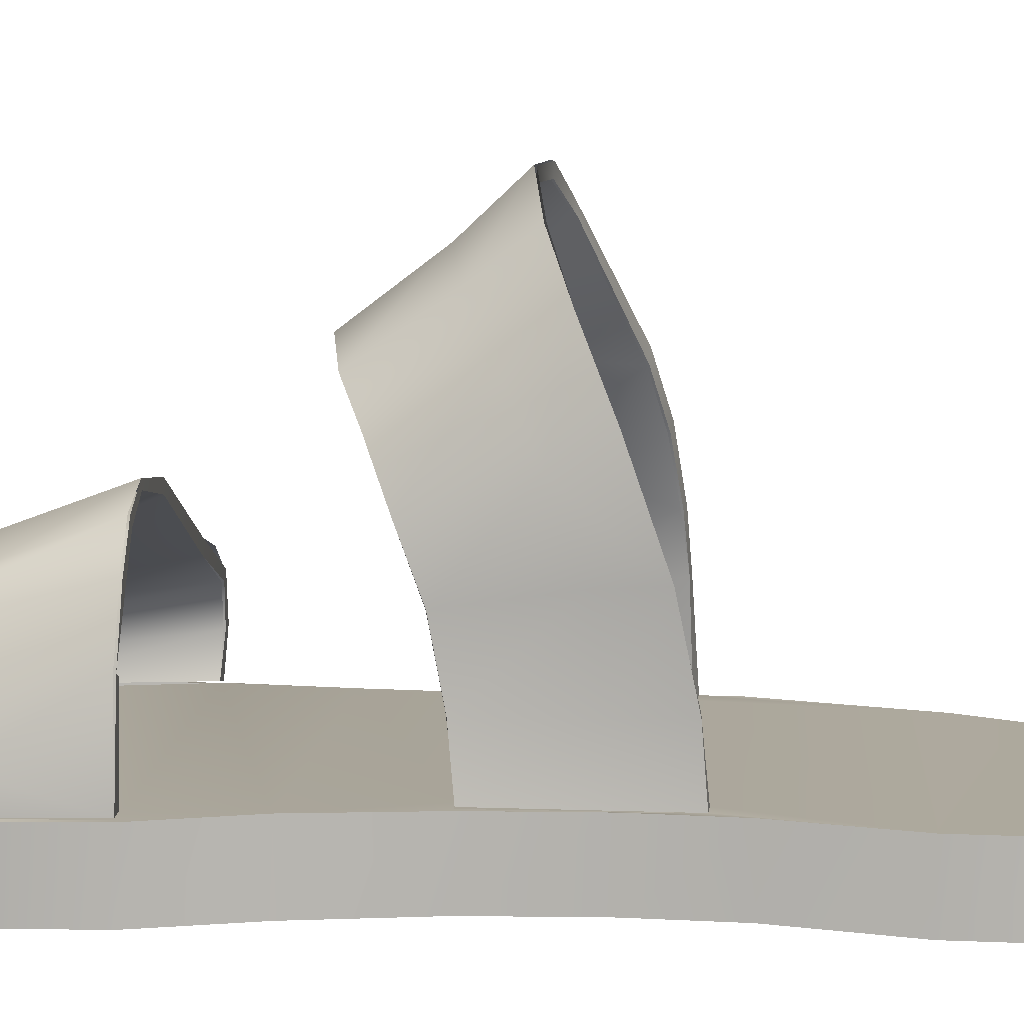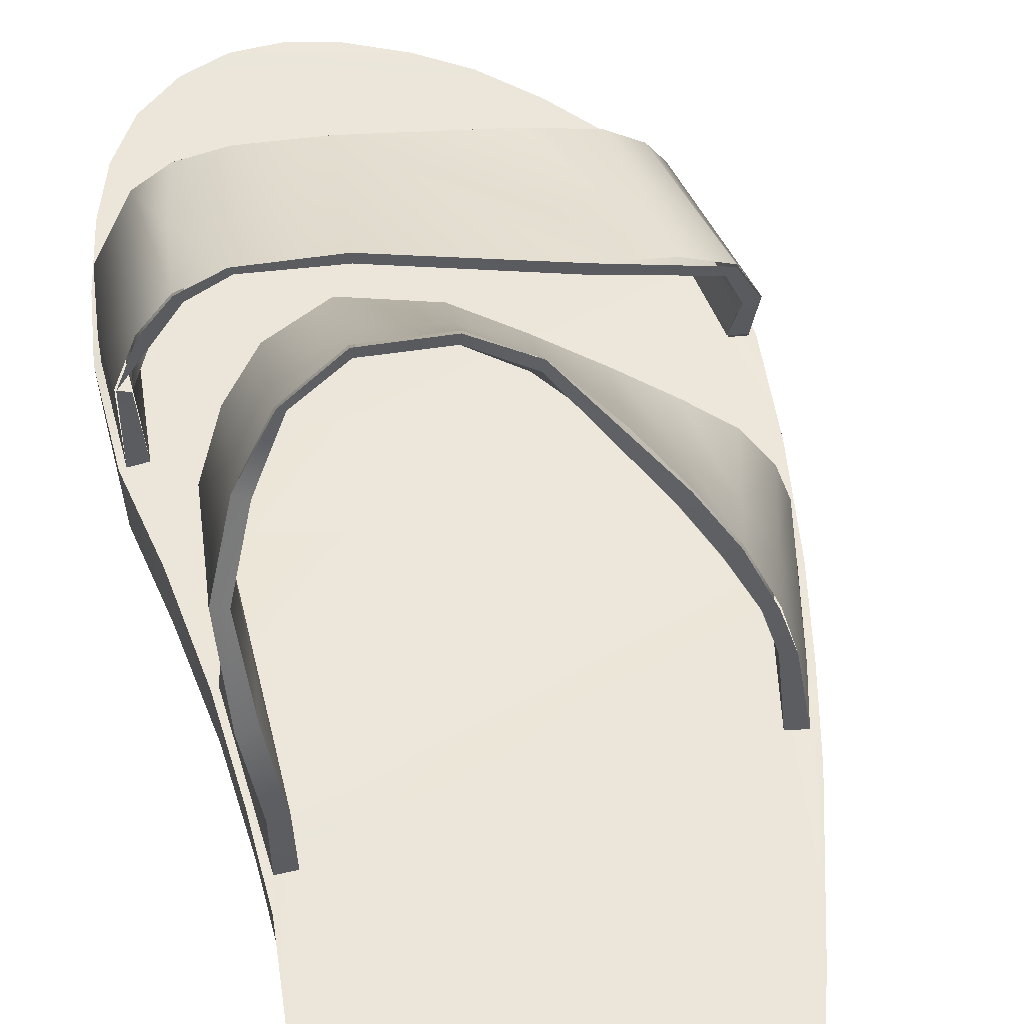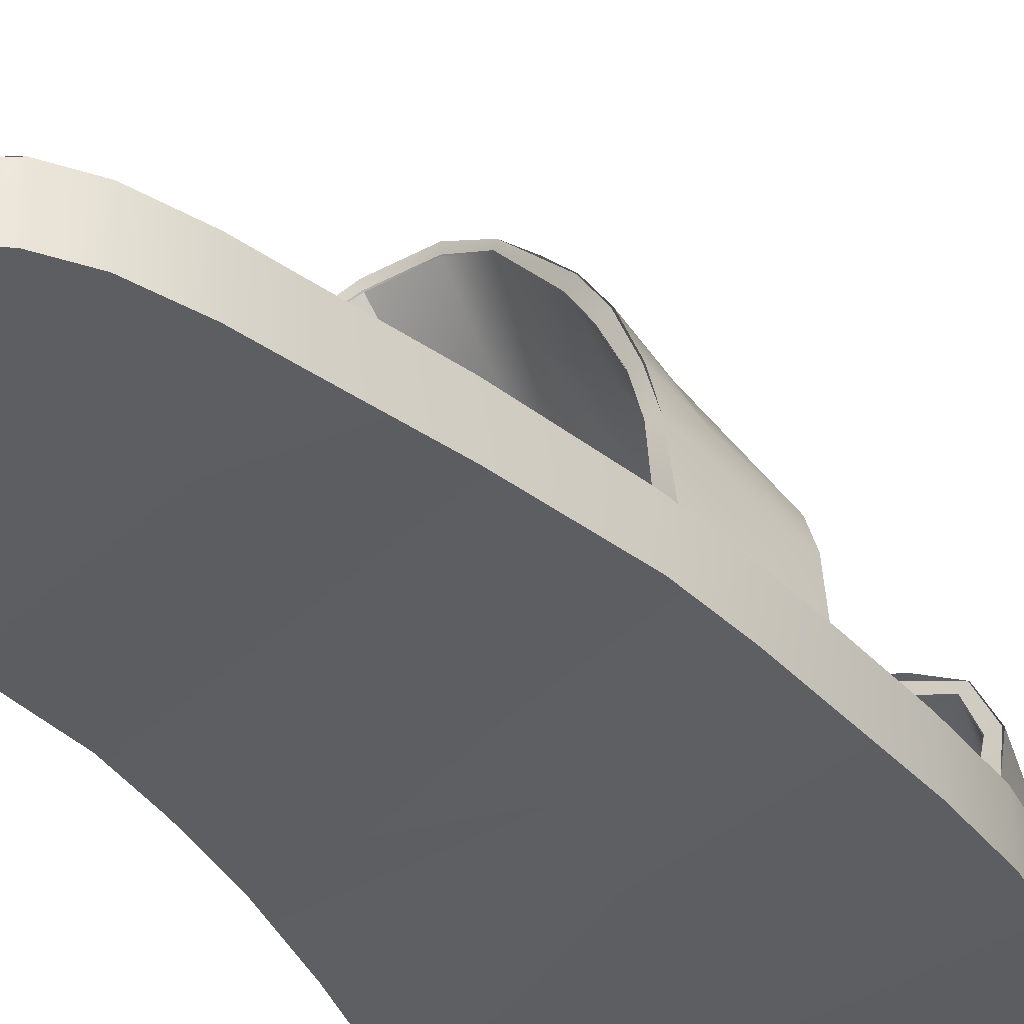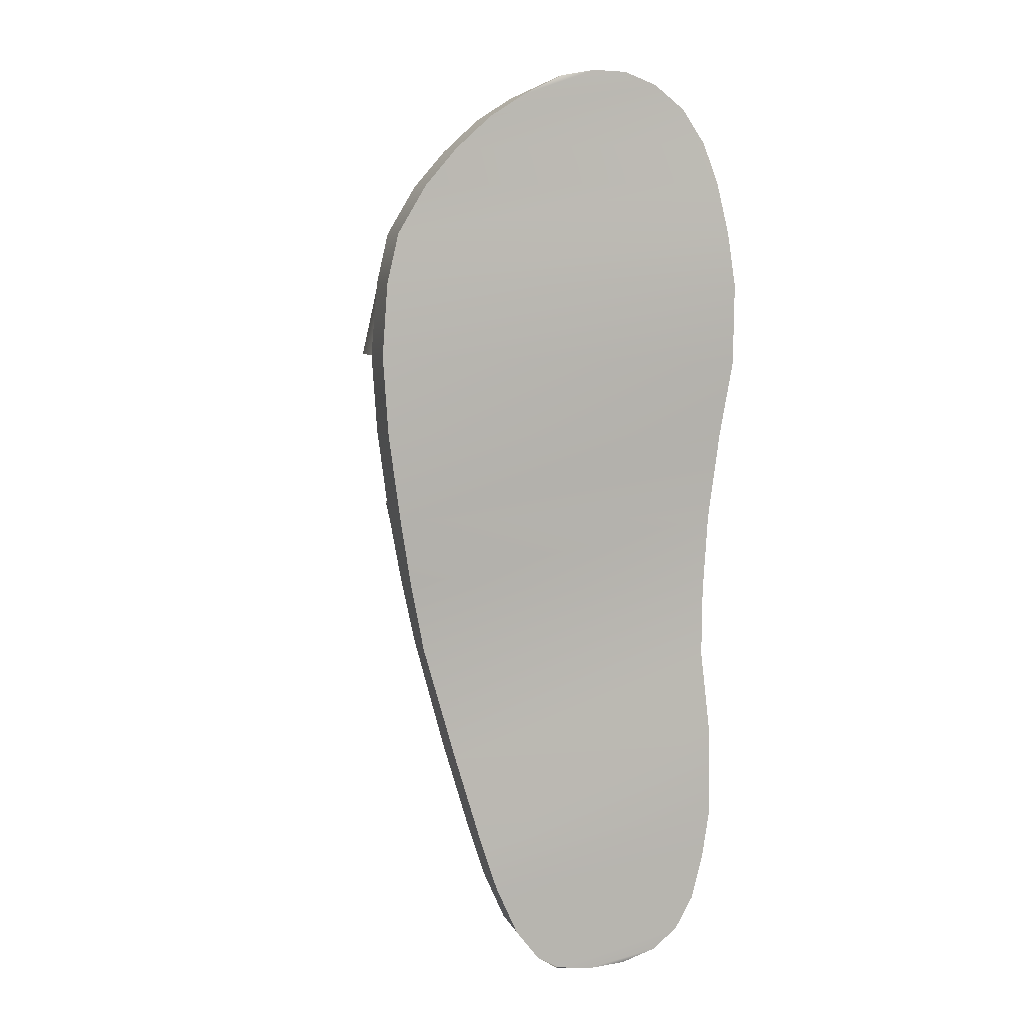
<metadata>
{"format":"obj","ext":"obj","renderer":"f3d","projection":"perspective","resolution":1024,"background":"white","views":[{"elev":7.2,"azim":96.0,"up":"+Y"},{"elev":53.0,"azim":167.0,"up":"+Y"},{"elev":-38.2,"azim":-150.1,"up":"+Y"},{"elev":7.9,"azim":-17.0,"up":"+Z"}]}
</metadata>
<code>
v  0.0672 0.1775 0.1386
v  -0.0246 0.1439 0.1417
v  0.0574 0.146 0.2252
v  0.1519 0.1215 0.1384
v  0.1485 0.076 0.1391
v  0.1405 0.1085 0.2268
v  0.1487 0.1534 0.1377
v  0.1339 0.1731 0.1378
v  0.1368 0.1323 0.2268
v  0.0614 0.1489 0.1905
v  -0.0174 0.1284 0.1919
v  0.0666 0.1712 0.1387
v  -0.0589 0.1365 0.1436
v  -0.0175 0.1321 0.225
v  -0.0227 0.1377 0.1418
v  0.1587 0.0913 0.1922
v  0.0945 0.1425 0.2249
v  0.1109 0.1781 0.1375
v  -0.0498 0.1177 0.193
v  -0.0499 0.1232 0.2249
v  -0.0827 0.1248 0.1445
v  -0.0781 0.1197 0.1446
v  0.1499 0.089 0.1916
v  -0.0769 0.0955 0.2267
v  -0.0677 0.11 0.2258
v  -0.094 0.1016 0.1456
v  0.0969 0.1491 0.2259
v  0.1278 0.1543 0.1878
v  0.1126 0.1824 0.1374
v  -0.0606 0.1045 0.2238
v  -0.0686 0.0924 0.2241
v  0.0569 0.1391 0.2244
v  0.1298 0.1677 0.1379
v  0.1578 0.0756 0.1386
v  0.1588 0.124 0.1382
v  -0.0857 0.1002 0.1455
v  -0.0901 0.0792 0.1463
v  0.1306 0.1269 0.226
v  0.1155 0.1385 0.2254
v  0.143 0.1488 0.138
v  0.1582 0.1238 0.1373
v  0.1301 0.168 0.1371
v  0.1482 0.153 0.1369
v  -0.0687 0.0802 0.2244
v  -0.0691 0.0926 0.2251
v  -0.0775 0.0803 0.2276
v  -0.0494 0.1224 0.2256
v  -0.0157 0.126 0.2246
v  0.1586 0.0747 0.1923
v  0.1158 0.139 0.2263
v  0.1523 0.1216 0.1376
v  -0.0784 0.1201 0.1437
v  -0.0449 0.1159 0.2237
v  0.1534 0.0756 0.2287
v  0.1535 0.0908 0.2293
v  0.1443 0.0758 0.2272
v  -0.0669 0.1094 0.2264
v  -0.0759 0.0952 0.2273
v  0.1493 0.075 0.1917
v  -0.0934 0.1015 0.1448
v  -0.0812 0.0807 0.1462
v  0.1361 0.1317 0.2276
v  0.1464 0.0886 0.2282
v  0.1336 0.1726 0.137
v  0.1196 0.1445 0.2267
v  -0.0863 0.1003 0.1447
v  -0.0824 0.1244 0.1437
v  -0.0452 0.1164 0.2246
v  0.1544 0.0911 0.2286
v  0.1201 0.1453 0.2259
g Mesh2
f 1 2 3
f 4 5 6
f 7 8 9
f 10 11 12
f 3 13 14
f 15 12 11
f 9 16 7
f 17 10 18
f 11 19 15
f 13 20 14
f 13 21 20
f 22 15 19
f 23 6 5
f 24 25 26
f 27 28 29
f 30 31 22
f 3 14 32
f 18 33 17
f 34 35 16
f 36 22 31
f 26 37 24
f 38 39 40
f 41 42 43
f 29 1 27
f 12 18 10
f 44 45 46
f 14 47 48
f 48 32 14
f 16 49 34
f 40 4 38
f 3 27 1
f 32 50 3
f 5 51 34
f 12 15 2
f 15 52 2
f 8 29 28
f 11 10 48
f 48 53 11
f 54 55 56
f 2 1 12
f 1 29 12
f 57 58 45
f 39 17 33
f 56 6 23
f 59 23 5
f 37 60 61
f 46 24 37
f 28 9 8
f 6 38 4
f 21 26 25
f 25 20 21
f 55 62 63
f 63 56 55
f 18 12 29
f 29 64 18
f 13 3 2
f 65 27 50
f 27 3 50
f 19 30 22
f 61 36 44
f 31 44 36
f 52 66 67
f 67 2 52
f 65 63 62
f 41 34 51
f 68 48 47
f 69 54 16
f 16 9 69
f 42 18 64
f 35 7 16
f 66 61 60
f 60 67 66
f 32 48 10
f 10 17 32
f 58 46 45
f 49 16 54
f 23 59 56
f 47 57 68
f 45 68 57
f 64 43 42
f 33 40 39
f 28 27 70
f 70 9 28
f 19 11 53
f 53 30 19
v  -0.0655 0.0461 -0.0561
v  -0.0441 0.0448 -0.1331
v  0.1397 0.0415 -0.0703
v  0.1481 0.0755 0.1389
v  0.1522 0.0772 0.0872
v  -0.0807 0.0801 0.1459
v  0.1457 0.0387 -0.1289
v  0.0009 0.0759 -0.2648
v  -0.0139 0.0761 -0.2311
v  0.1344 0.0737 -0.252
v  -0.0694 0.0776 0.0377
v  -0.0897 0.0774 0.0935
v  0.1325 0.0782 0.0294
v  -0.0897 0.043 0.1957
v  -0.0935 0.0421 0.1467
v  0.1598 0.0381 0.1929
v  0.1466 0.0741 -0.1292
v  0.1468 0.0735 -0.1904
v  -0.043 0.0802 -0.1334
v  0.1545 0.0393 0.2296
v  0.1467 0.0415 0.2644
v  -0.0814 0.0445 0.229
v  0.1486 0.0769 0.2641
v  0.1438 0.0752 0.2275
v  -0.0614 0.0803 0.2603
v  0.105 0.2117 0.0667
v  0.0806 0.2222 0.0716
v  0.1086 0.2402 0.0278
v  -0.0275 0.1664 0.0485
v  -0.0467 0.1511 0.0445
v  -0.0166 0.1898 0.006
v  0.0844 0.2297 0.0761
v  0.1114 0.2185 0.0706
v  0.0886 0.2607 0.0351
v  0.129 0.2377 -0.0095
v  0.141 0.2 -0.025
v  0.124 0.2188 0.0168
v  0.1337 0.1497 -0.014
v  0.1295 0.1084 -0.0169
v  0.1321 0.1423 0.0391
v  0.139 0.1084 -0.0229
v  0.1435 0.1515 -0.0153
v  0.1392 0.1082 0.0314
v  -0.0549 0.1563 0.0441
v  -0.0342 0.1729 0.0489
v  -0.0431 0.1739 -0.002
v  -0.0633 0.0815 -0.0564
v  -0.0536 0.0813 -0.0381
v  -0.0594 0.0795 -0.0083
v  0.1286 0.0777 -0.0546
v  -0.0283 0.1841 -0.0299
v  -0.0337 0.1676 0.0007
v  -0.0423 0.1546 -0.0339
v  0.0519 0.2591 0.0316
v  -0.0184 0.2171 -0.0235
v  -0.0358 0.1887 -0.0307
v  -0.0237 0.1967 0.0051
v  -0.0171 0.0457 0.3068
v  0.0064 0.0458 0.3218
v  -0.0162 0.081 0.3064
v  -0.0887 0.0783 0.1954
v  0.1013 0.0454 0.3303
v  0.1565 0.0749 0.2292
v  -0.0682 0.0796 0.2247
v  -0.0805 0.0798 0.2287
v  0 0.0405 -0.2644
v  0.0547 0.0396 -0.2974
v  0.0556 0.0749 -0.2977
v  0.081 0.0408 -0.2962
v  0.1313 0.1083 0.0327
v  0.14 0.1736 0.0492
v  0.1401 0.1436 0.038
v  0.1455 0.1894 -0.0011
v  0.0818 0.0745 -0.2954
v  0.0794 0.0458 0.3386
v  0.0806 0.0811 0.3382
v  0.0074 0.0812 0.3214
v  0.0341 0.0811 0.3337
v  -0.0545 0.1218 -0.0058
v  -0.0658 0.114 0.0399
v  -0.063 0.0814 -0.0398
v  -0.0699 0.0807 -0.0108
v  -0.0565 0.1276 -0.0374
v  0.1609 0.0749 0.1383
v  0.1594 0.0387 0.1387
v  -0.0731 0.0801 -0.0113
v  -0.0821 0.0778 0.0358
v  -0.0822 0.0425 0.0361
v  0.0198 0.1982 0.0624
v  -0.0051 0.181 0.0554
v  0.027 0.2371 0.0225
v  0.0457 0.2209 0.072
v  0.0178 0.2039 0.0658
v  0.1026 0.0808 0.33
v  0.1233 0.0801 0.3137
v  -0.0402 0.0806 0.2846
v  0.1453 0.0779 0.028
v  0.1438 0.0425 0.0284
v  0.1423 0.0779 -0.0256
v  0.131 0.0781 -0.0207
v  0.0513 0.2507 0.0294
v  0.0847 0.2538 0.0333
v  0.0451 0.213 0.0672
v  -0.0697 0.0782 0.0374
v  -0.0754 0.1145 0.0387
v  0.1151 0.2469 0.0291
v  0.1317 0.2247 0.0167
v  0.1512 0.0411 0.0876
v  -0.09 0.042 0.0938
v  0.1335 0.0383 -0.2517
v  0.1414 0.0382 -0.22
v  0.1424 0.0736 -0.2204
v  -0.0931 0.0781 0.1464
v  -0.0763 0.0787 0.1936
v  0.1536 0.075 0.2291
v  0.1493 0.075 0.1917
v  0.138 0.0775 -0.0546
v  0.1421 0.0786 0.0284
v  0.1617 0.074 0.1925
v  -0.0148 0.0408 -0.2308
v  -0.0574 0.1448 -0.0053
v  0.0041 0.2147 0.0134
v  0.1281 0.2007 0.0607
v  0.1328 0.1698 0.0491
v  0.121 0.1944 0.0587
v  0.1359 0.1852 -0.0006
v  0.0195 0.1985 0.0635
v  -0.0623 0.0449 0.2606
v  -0.0743 0.1144 0.0397
v  -0.079 0.0783 0.0362
v  0.1041 0.0388 -0.2879
v  0.105 0.0742 -0.2883
v  0.1213 0.0385 -0.2739
v  0.0308 0.04 -0.294
v  0.0316 0.0737 -0.2954
v  0.0307 0.0416 -0.2951
v  0.0168 0.0756 -0.2857
v  0.1367 0.1536 -0.0423
v  0.1456 0.1533 -0.0436
v  0.1297 0.1093 -0.0516
v  0.1385 0.109 -0.0522
v  -0.0495 0.1291 -0.0368
v  0.0159 0.0403 -0.2853
v  0.1222 0.0739 -0.2742
v  -0.0744 0.0448 -0.011
v  0.057 0.0459 0.3394
v  0.0581 0.0812 0.339
v  0.0331 0.0474 0.3351
v  0.1367 0.0433 0.2915
v  0.1218 0.0447 0.3141
v  -0.0412 0.0453 0.285
v  0.1384 0.0787 0.2912
v  0.1483 0.2044 -0.0262
v  0.1356 0.2425 -0.0099
v  0.1291 0.2382 -0.0103
v  0.0246 0.2445 0.0248
v  0.1405 0.0425 -0.0252
v  -0.0613 0.1323 0.0423
v  -0.0693 0.1341 0.0406
v  -0.0479 0.1436 -0.0039
v  -0.0794 0.0778 0.0364
v  -0.0099 0.188 0.0569
v  -0.0021 0.2213 0.0146
v  -0.0488 0.1549 -0.0358
v  -0.0351 0.1884 -0.0315
v  -0.0426 0.1546 -0.0348
v  -0.0599 0.132 0.0416
v  0.1137 0.266 0.0016
v  0.1586 0.0747 0.1923
v  0.158 0.075 0.1382
v  -0.0127 0.2105 -0.0232
v  0.0287 0.2661 -0.0008
v  -0.0479 0.1517 0.0453
v  -0.0682 0.1338 0.0416
v  0.1425 0.078 0.0286
v  -0.0286 0.1844 -0.0308
v  0.0288 0.2664 -0.0016
v  -0.0129 0.211 -0.024
v  -0.0179 0.2167 -0.0243
v  0.1327 0.0788 0.0292
v  0.1459 0.0382 -0.1901
v  -0.0256 0.0411 -0.1979
v  -0.0903 0.0785 0.146
v  -0.0777 0.0798 0.228
v  0.1413 0.0768 -0.0706
v  -0.0246 0.0764 -0.1982
v  0.0317 0.0754 -0.2943
v  0.0275 0.2718 -0.0011
v  0.0546 0.2867 0.004
v  0.1137 0.2658 0.0025
v  -0.0856 0.0789 0.1949
v  0.0548 0.2805 0.0044
v  0.091 0.2863 0.0065
v  0.0902 0.2804 0.0069
v  0.1173 0.2689 0.0007
v  0.0544 0.2871 0.0049
v  0.0911 0.2867 0.0074
v  0.0547 0.2804 0.0053
v  0.0901 0.2802 0.0078
v  0.002 0.243 -0.0124
v  0.1178 0.269 0.0015
v  -0.0495 0.1549 -0.0351
g Mesh1
f 71 72 73
f 74 75 76
f 77 73 72
f 78 79 80
f 81 82 83
f 84 85 86
f 87 88 89
f 77 87 73
f 90 91 92
f 93 94 95
f 96 97 98
f 99 100 101
f 102 103 104
f 105 106 107
f 108 109 110
f 111 112 113
f 114 115 116
f 71 117 72
f 118 119 120
f 121 122 123
f 104 124 102
f 125 126 127
f 128 129 130
f 84 131 85
f 129 128 132
f 93 91 133
f 134 95 94
f 135 92 95
f 79 78 136
f 137 138 139
f 140 110 109
f 141 142 143
f 87 77 88
f 144 139 138
f 145 132 146
f 147 129 148
f 149 150 118
f 151 152 153
f 90 133 91
f 154 155 75
f 117 71 156
f 157 158 82
f 159 160 161
f 162 124 163
f 164 132 165
f 166 146 165
f 167 168 169
f 83 170 81
f 171 172 173
f 174 118 150
f 175 153 152
f 89 72 117
f 89 118 87
f 176 103 177
f 178 155 179
f 178 75 155
f 180 181 136
f 180 182 181
f 183 85 131
f 76 184 74
f 133 185 93
f 94 186 134
f 109 170 140
f 187 111 188
f 189 86 154
f 186 74 184
f 190 136 181
f 190 79 136
f 80 182 180
f 182 80 79
f 175 191 153
f 192 161 160
f 143 177 141
f 193 177 103
f 194 195 196
f 162 102 124
f 97 173 172
f 135 131 92
f 184 134 186
f 197 173 163
f 115 114 99
f 198 95 92
f 198 92 91
f 199 200 150
f 201 202 203
f 201 203 204
f 205 206 207
f 138 78 202
f 208 106 209
f 210 211 120
f 118 151 212
f 151 118 89
f 213 204 203
f 213 207 206
f 193 103 195
f 103 102 96
f 80 202 78
f 214 203 202
f 158 215 168
f 158 157 215
f 129 132 216
f 216 217 218
f 99 160 115
f 99 101 160
f 217 216 146
f 148 146 147
f 219 220 221
f 219 222 220
f 172 98 97
f 120 87 118
f 169 187 167
f 223 209 106
f 224 223 225
f 130 166 128
f 166 130 146
f 226 163 124
f 227 169 168
f 227 168 215
f 150 228 199
f 114 116 229
f 187 120 211
f 120 187 87
f 128 166 221
f 128 221 220
f 149 230 150
f 122 101 100
f 110 140 142
f 113 188 111
f 176 104 103
f 81 231 82
f 195 194 193
f 142 141 110
f 163 115 160
f 232 163 233
f 234 235 236
f 153 212 151
f 226 233 163
f 96 195 103
f 98 107 96
f 237 150 230
f 165 220 222
f 165 222 166
f 155 86 85
f 155 154 86
f 82 179 183
f 82 76 75
f 225 238 224
f 171 173 161
f 97 96 102
f 102 162 97
f 231 157 82
f 156 152 117
f 85 179 155
f 85 183 179
f 185 133 239
f 239 189 240
f 173 97 162
f 162 163 173
f 112 111 209
f 209 211 208
f 220 132 128
f 220 165 132
f 101 122 241
f 241 242 192
f 233 127 232
f 127 116 115
f 243 99 114
f 244 199 228
f 245 167 187
f 75 83 82
f 246 236 235
f 247 248 249
f 188 113 250
f 195 96 107
f 107 196 195
f 180 136 203
f 203 214 180
f 251 77 252
f 251 88 77
f 78 213 136
f 203 136 213
f 164 146 132
f 164 165 146
f 74 240 75
f 151 117 152
f 117 151 89
f 253 76 82
f 134 254 95
f 208 108 106
f 196 107 106
f 255 73 87
f 187 255 87
f 80 180 214
f 214 202 80
f 161 192 242
f 161 242 171
f 256 252 89
f 256 89 88
f 137 205 138
f 138 257 78
f 207 78 257
f 207 213 78
f 148 218 217
f 217 146 148
f 174 150 200
f 139 201 137
f 139 144 201
f 92 131 84
f 92 84 90
f 141 193 194
f 193 141 177
f 249 258 247
f 258 259 247
f 98 172 260
f 98 260 107
f 230 149 123
f 145 216 132
f 145 146 216
f 206 205 137
f 204 137 201
f 191 229 116
f 131 261 183
f 261 131 254
f 245 83 75
f 185 94 93
f 202 201 144
f 202 144 138
f 95 166 93
f 95 198 166
f 91 93 219
f 219 221 91
f 142 113 112
f 113 142 140
f 154 240 189
f 240 154 75
f 218 129 216
f 218 148 129
f 194 196 110
f 194 110 141
f 262 247 259
f 259 263 262
f 106 225 223
f 222 219 93
f 222 93 166
f 264 262 263
f 263 265 264
f 135 254 131
f 254 135 95
f 163 232 115
f 115 232 127
f 252 256 190
f 252 190 251
f 253 183 261
f 183 253 82
f 147 130 129
f 147 146 130
f 221 166 198
f 198 91 221
f 124 104 266
f 124 266 226
f 104 176 267
f 267 266 104
f 88 182 256
f 88 251 182
f 167 245 75
f 75 178 167
f 212 123 149
f 212 149 118
f 235 249 246
f 228 243 244
f 189 239 133
f 133 90 189
f 100 237 122
f 268 171 242
f 268 269 171
f 191 175 229
f 210 208 211
f 208 210 108
f 238 264 265
f 265 224 238
f 86 189 90
f 86 90 84
f 114 244 243
f 258 270 226
f 258 226 266
f 181 251 190
f 181 182 251
f 172 171 269
f 269 260 172
f 125 127 270
f 105 107 260
f 177 143 224
f 177 224 176
f 230 122 237
f 230 123 122
f 179 158 178
f 179 82 158
f 116 126 191
f 116 127 126
f 73 255 227
f 73 227 71
f 79 190 256
f 79 256 182
f 168 178 158
f 168 167 178
f 236 212 234
f 101 241 192
f 192 160 101
f 160 197 163
f 223 143 209
f 223 224 143
f 152 156 231
f 120 170 210
f 170 120 119
f 152 200 175
f 248 246 249
f 153 234 212
f 121 241 122
f 211 111 187
f 211 209 111
f 196 106 108
f 108 110 196
f 72 89 252
f 72 252 77
f 271 267 176
f 271 176 224
f 159 161 173
f 250 140 170
f 140 250 113
f 215 71 227
f 215 156 71
f 272 153 191
f 272 191 126
f 169 227 255
f 255 187 169
f 156 215 157
f 157 231 156
f 119 81 170
f 112 143 142
f 112 209 143
f 109 108 210
f 109 210 170
f 205 257 138
f 204 206 137
f 233 226 270
f 233 270 127
f 175 200 199

</code>
